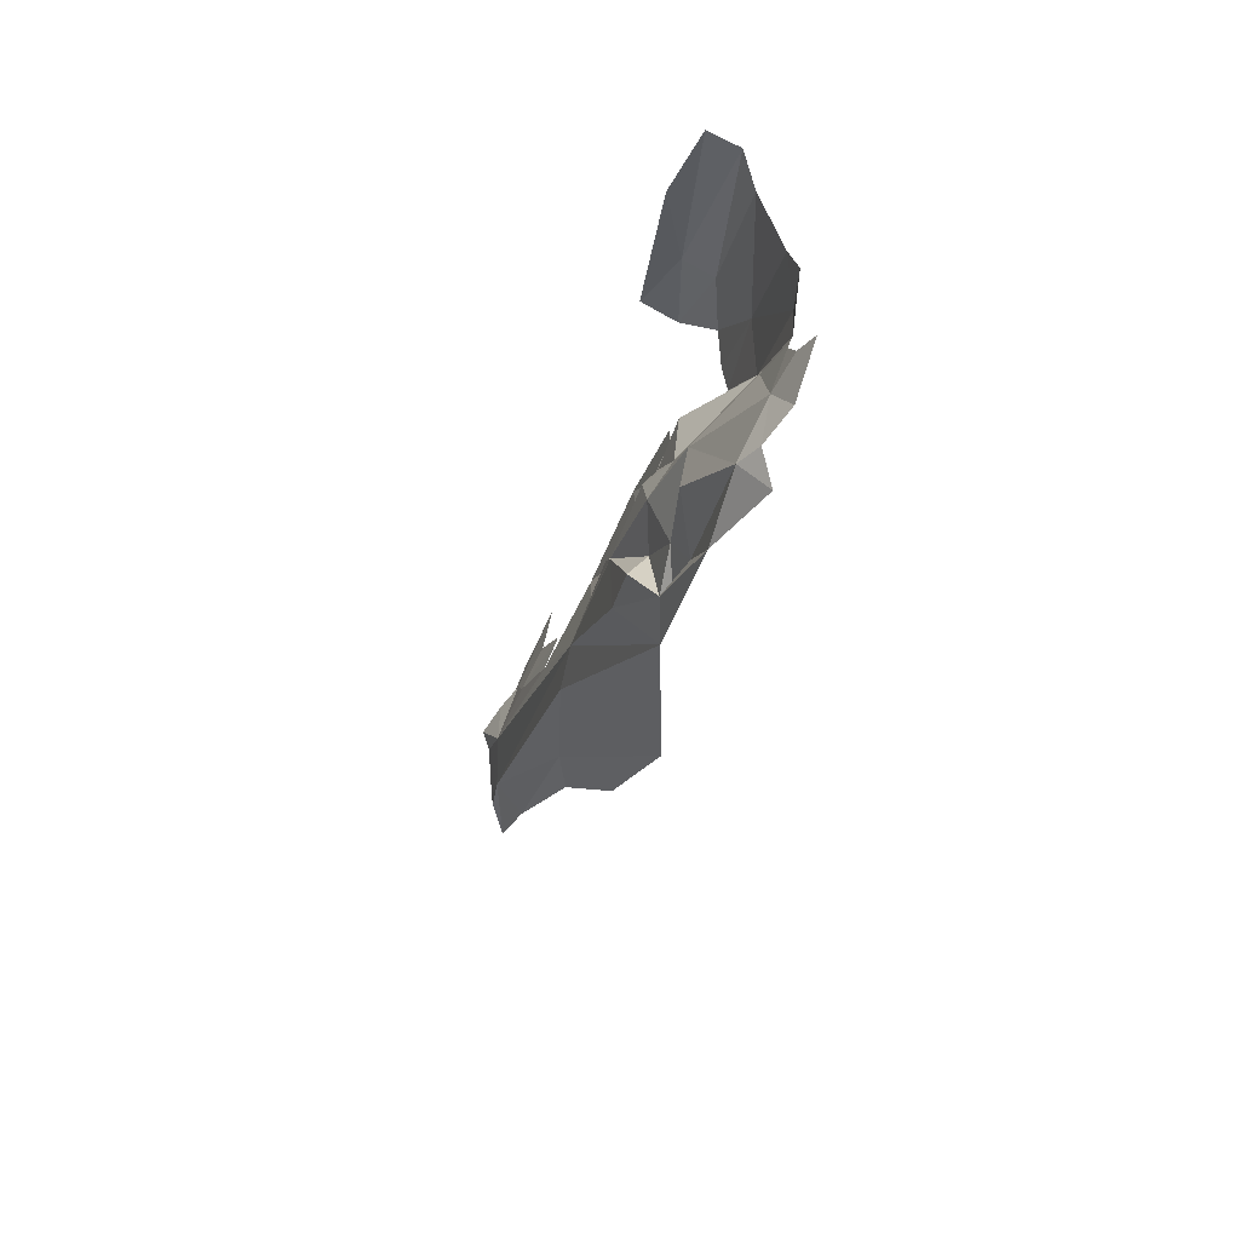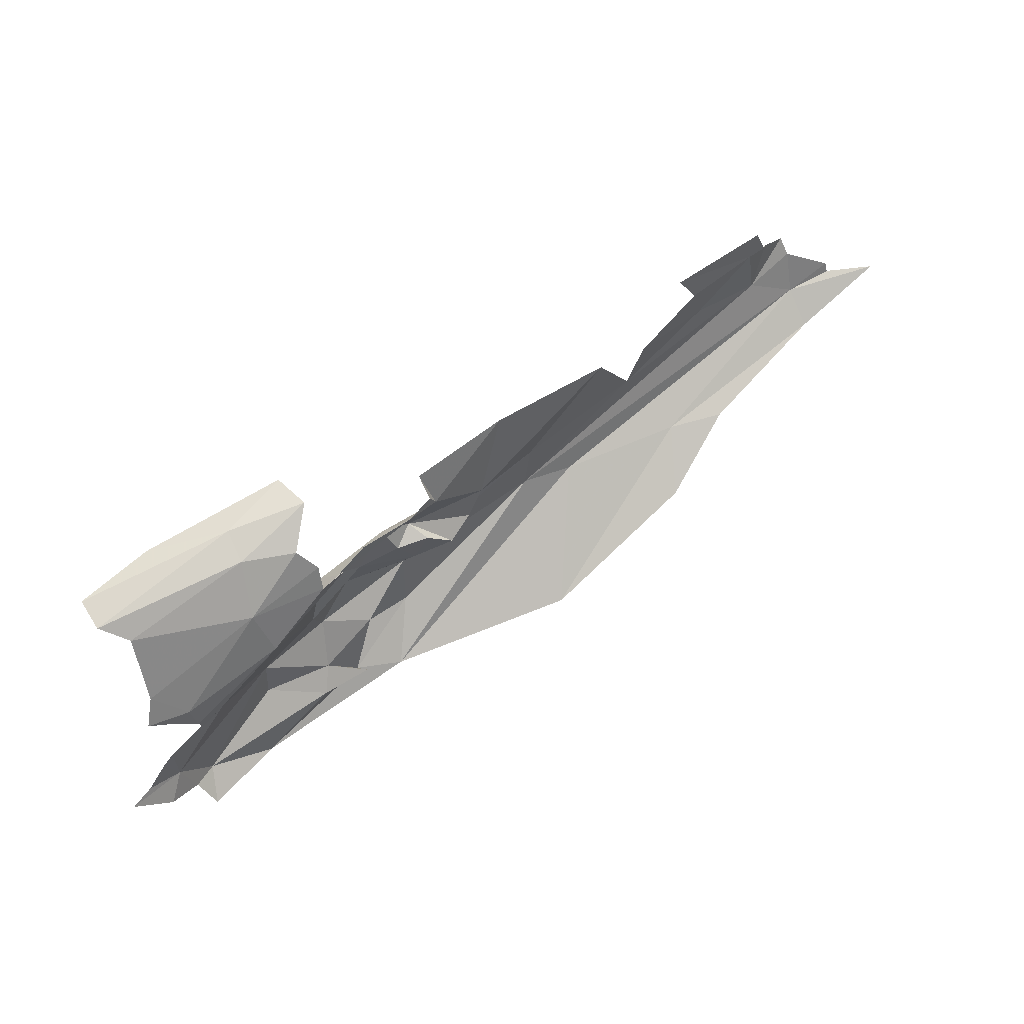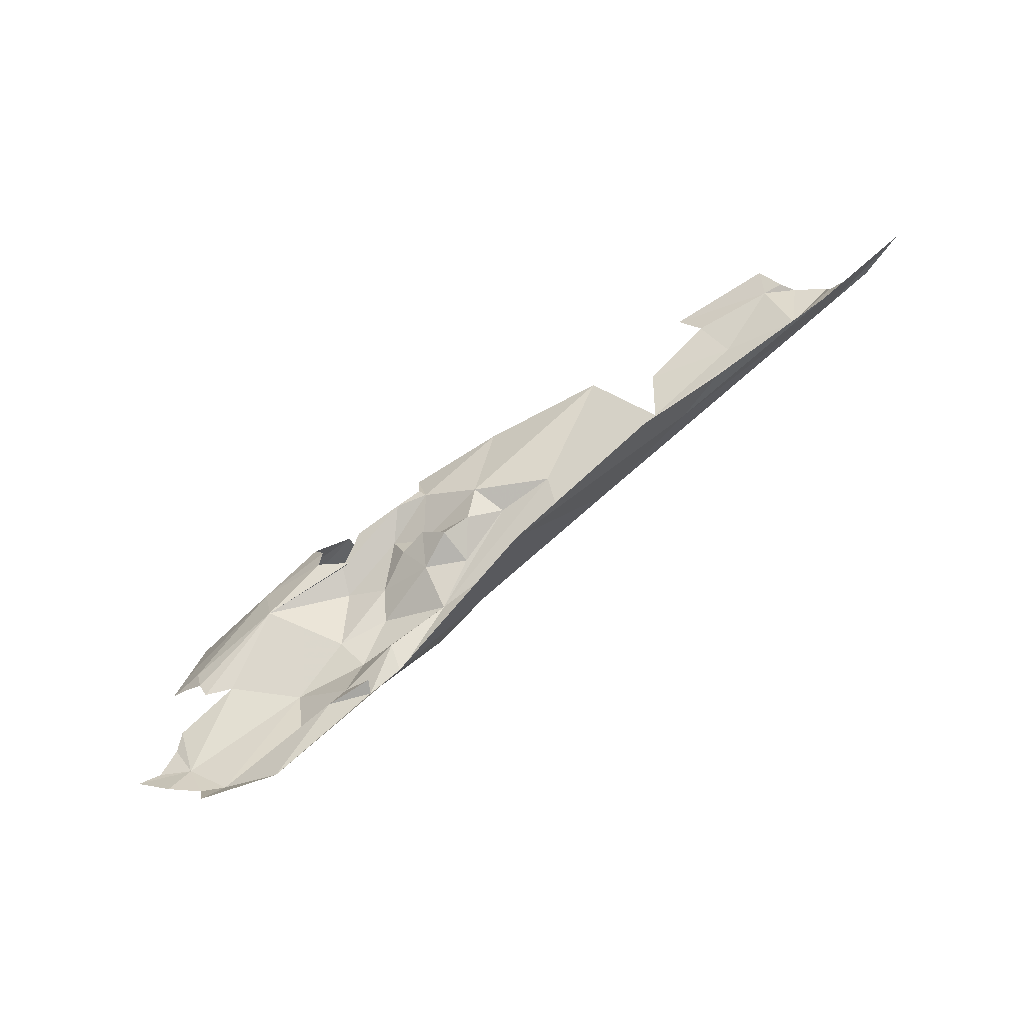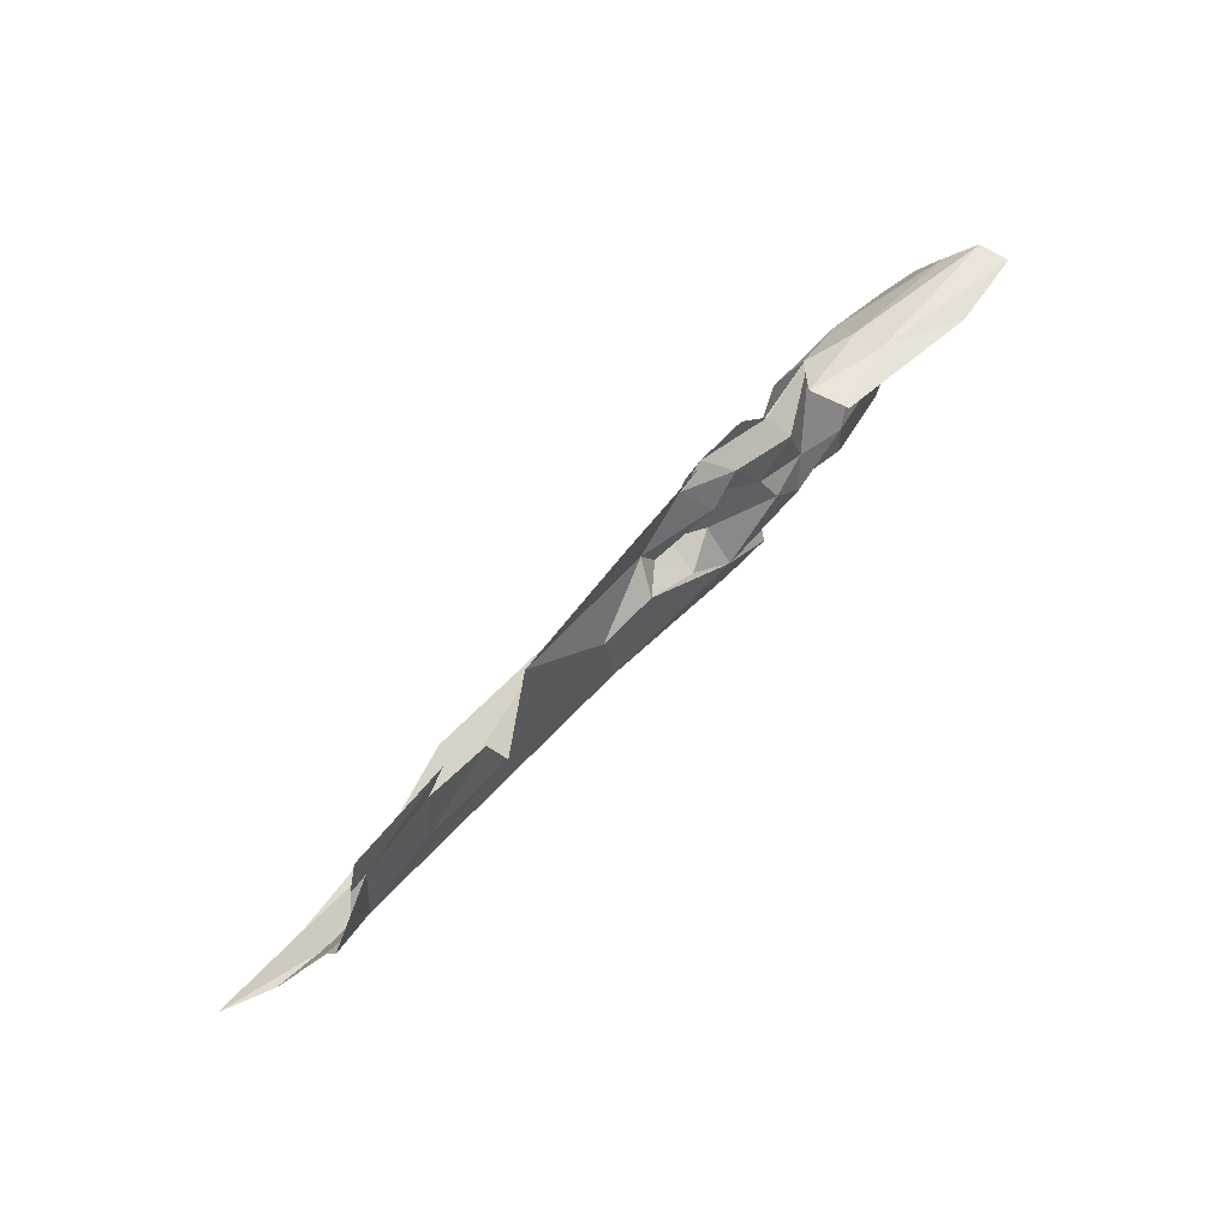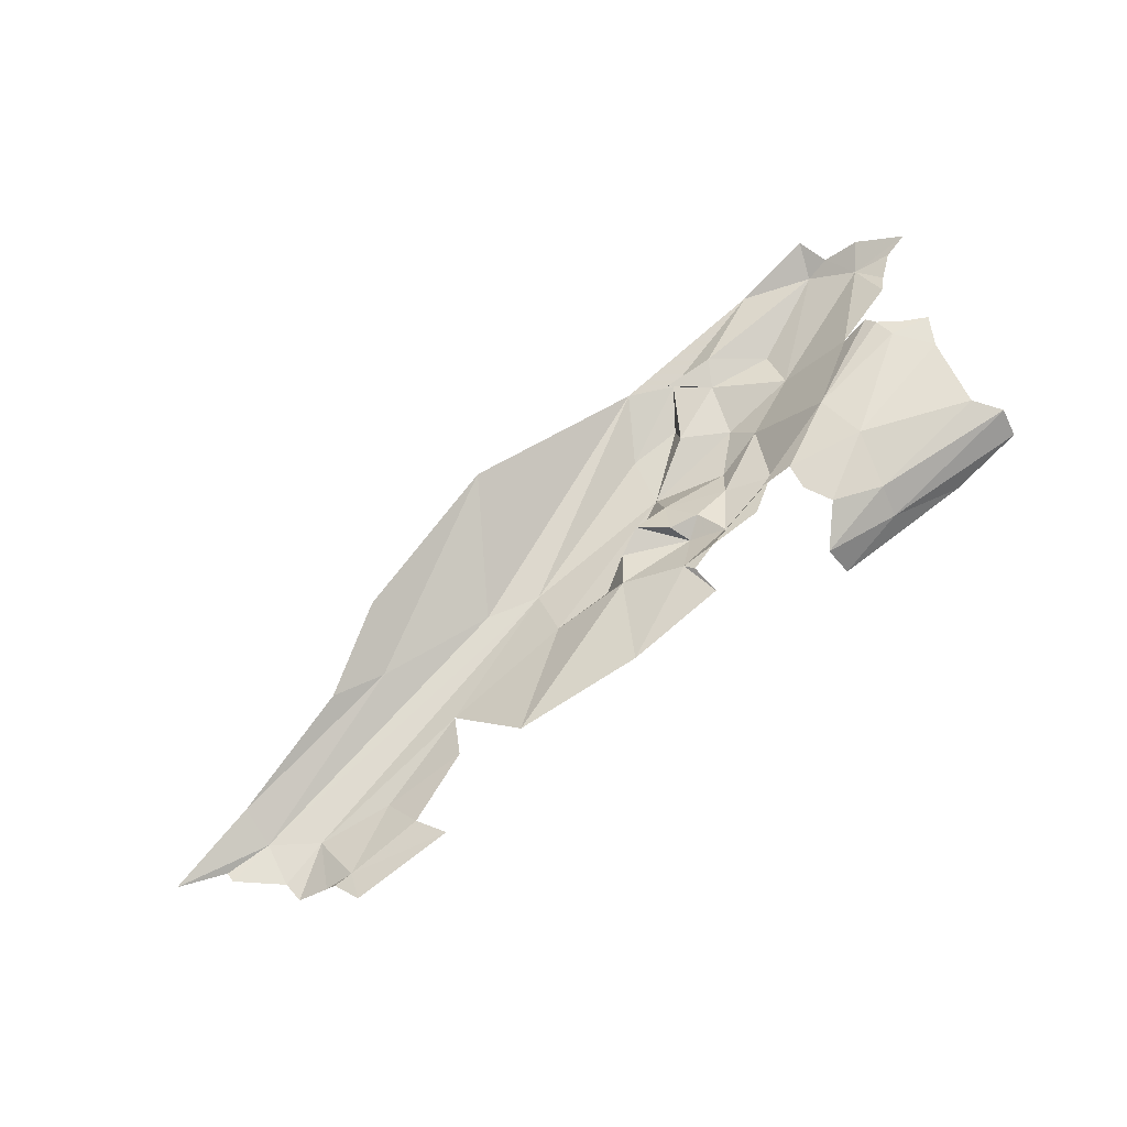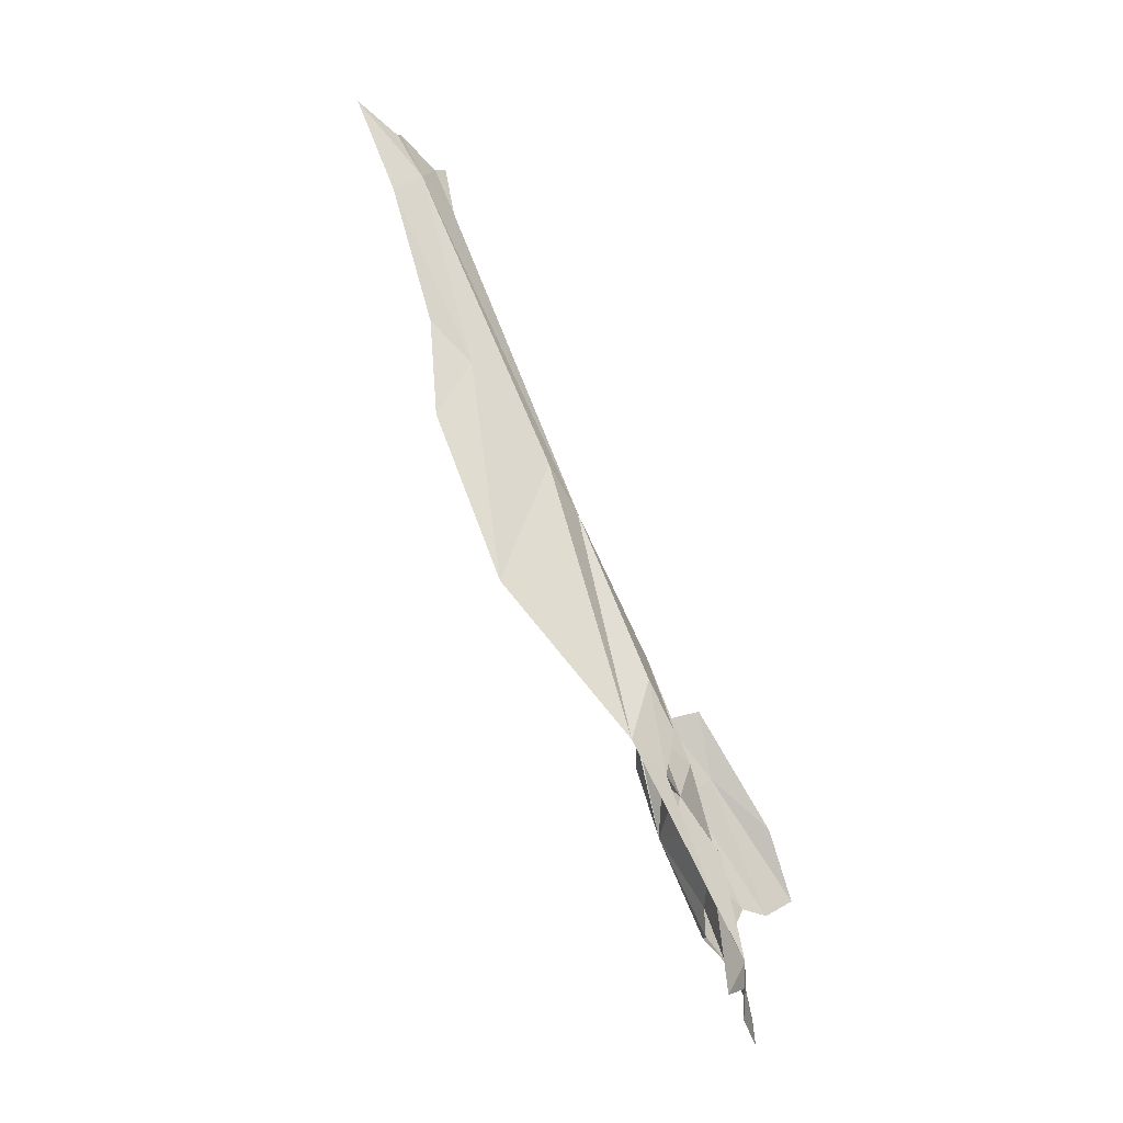
<metadata>
{"format":"obj","ext":"obj","renderer":"f3d","projection":"perspective","resolution":1024,"background":"white","views":[{"elev":-43.9,"azim":93.5,"up":"+Z"},{"elev":45.1,"azim":165.7,"up":"+Z"},{"elev":-52.7,"azim":-128.1,"up":"+Z"},{"elev":77.3,"azim":-29.5,"up":"+Z"},{"elev":48.9,"azim":-21.3,"up":"+Y"},{"elev":-75.4,"azim":-46.6,"up":"+Z"}]}
</metadata>
<code>
v -3.624 6.996 0.6015
v -3.681 6.963 0.5778
v -3.728 6.996 0.6552
v -3.865 6.93 0.7662
v -3.699 6.997 0.7275
v -3.716 7.005 0.6741
v -3.673 7.026 0.6513
v -3.53 7.055 0.5705
v -3.582 7.054 0.6315
v -3.826 6.946 0.6127
v -3.545 7.05 0.5751
v -3.505 7.017 0.5336
v -3.581 6.982 0.505
v -3.712 6.988 0.5561
v -3.762 6.971 0.5188
v -3.654 6.992 0.5476
v -3.801 6.943 0.5504
v -3.691 6.962 0.4863
v -3.942 6.824 0.4941
v -4.163 6.761 0.6526
v -3.943 6.855 0.5992
v -3.84 6.886 0.5783
v -4.082 6.845 0.7763
v -3.749 6.906 0.4937
v -3.678 6.905 0.4191
v -3.481 7.009 0.4136
v -3.397 7.133 0.4948
v -3.595 6.966 0.3372
v -3.561 6.982 0.2203
v -3.586 6.935 0.2924
v -3.502 7.001 0.2665
v -3.504 6.969 0.3594
v -3.38 7.032 0.3292
v -3.49 7.028 0.2189
v -3.368 7.054 0.1131
v -3.38 7.019 0.2493
v -3.649 6.979 0.21
v -3.577 7 0.231
v -3.678 6.908 0.3153
v -3.557 6.959 0.4486
v -3.188 7.143 0.2094
v -3.25 7.095 0.1473
v -3.287 7.134 0.366
v -3.181 7.172 0.3016
v -3.162 7.168 0.2685
v -3.095 7.203 0.2105
v -3.166 7.171 0.1607
v -3.216 7.128 0.1424
v -3.13 7.178 0.223
v -4.45 6.647 0.7458
v -4.255 6.78 0.5277
v -4.24 6.872 0.4347
v -4.354 6.783 0.5425
v -4.558 6.684 0.6538
v -4.617 6.619 0.7468
v -4.538 6.638 0.7101
v -4.62 6.621 0.7292
v -4.53 6.621 0.7891
v -3.247 7.14 0.0915
v -4.711 6.631 0.7312
v -4.425 6.684 0.8492
v -4.47 6.647 0.84
v -4.457 6.671 0.8536
v -4.43 6.696 0.9078
v -4.517 6.609 0.8212
v -4.322 6.702 0.7495
v -4.185 6.779 0.7431
v -4.295 6.741 0.8237
v -3.981 6.965 0.2859
v -4.039 6.8 0.4861
v -4.257 6.761 0.8772
v -3.226 7.183 0.4257
v -3.238 7.18 0.385
v -3.15 7.141 0.5945
v -3.164 7.178 0.4745
v -3.364 7.129 0.5828
v -3.361 7.081 0.6776
v -3.246 7.168 0.3595
v -3.348 7.032 0.7098
v -3.098 7.125 0.6238
v -3.488 7.021 0.7353
v -3.458 7.081 0.6754
v -3.452 6.963 0.7465
v -3.494 7.084 0.6313
v -3.203 7.014 0.6791
v -3.196 7.186 0.4054
v -3.498 7.092 0.5832
v -3.151 7.192 0.4193
v -3.079 7.074 0.6443
f 1 2 3
f 4 5 3
f 3 5 6
f 7 8 1
f 3 7 1
f 3 6 7
f 8 7 9
f 3 10 4
f 9 11 8
f 3 2 10
f 1 12 13
f 14 15 2
f 16 1 13
f 2 17 10
f 14 2 16
f 18 16 13
f 8 12 1
f 14 18 15
f 14 16 18
f 19 20 21
f 2 15 17
f 22 10 17
f 22 21 10
f 23 21 20
f 24 15 18
f 2 1 16
f 10 21 23
f 21 22 25
f 17 24 22
f 15 24 17
f 4 10 23
f 18 25 24
f 24 25 22
f 25 19 21
f 26 12 27
f 28 29 30
f 31 32 33
f 29 34 35
f 31 33 36
f 27 12 8
f 33 26 27
f 35 37 29
f 12 26 13
f 29 31 38
f 27 8 11
f 25 32 28
f 39 30 29
f 26 33 32
f 25 40 32
f 29 38 34
f 40 26 32
f 34 38 31
f 39 19 25
f 39 37 19
f 29 28 31
f 25 18 40
f 39 25 30
f 31 28 32
f 29 37 39
f 28 30 25
f 13 40 18
f 13 26 40
f 33 41 42
f 41 43 44
f 41 44 45
f 31 36 34
f 41 46 47
f 41 47 48
f 45 49 41
f 19 50 20
f 51 52 53
f 51 53 54
f 42 41 48
f 55 56 57
f 55 58 56
f 42 48 59
f 60 56 54
f 61 62 63
f 61 63 64
f 62 50 65
f 20 50 66
f 20 66 67
f 60 57 56
f 54 56 51
f 36 42 34
f 50 56 58
f 67 66 68
f 52 51 69
f 35 42 59
f 61 50 62
f 19 37 70
f 56 50 19
f 33 27 43
f 61 64 71
f 37 69 70
f 50 58 65
f 68 66 61
f 61 66 50
f 70 69 51
f 71 68 61
f 19 70 56
f 51 56 70
f 27 72 73
f 74 75 76
f 74 76 77
f 78 43 27
f 78 27 73
f 79 80 77
f 79 77 81
f 77 82 81
f 79 81 83
f 82 76 84
f 82 77 76
f 85 79 83
f 77 80 74
f 49 46 41
f 35 34 42
f 76 75 72
f 73 72 86
f 27 87 76
f 42 36 33
f 88 86 72
f 88 72 75
f 11 87 27
f 27 76 72
f 87 84 76
f 79 89 80
f 43 41 33
f 89 79 85

</code>
